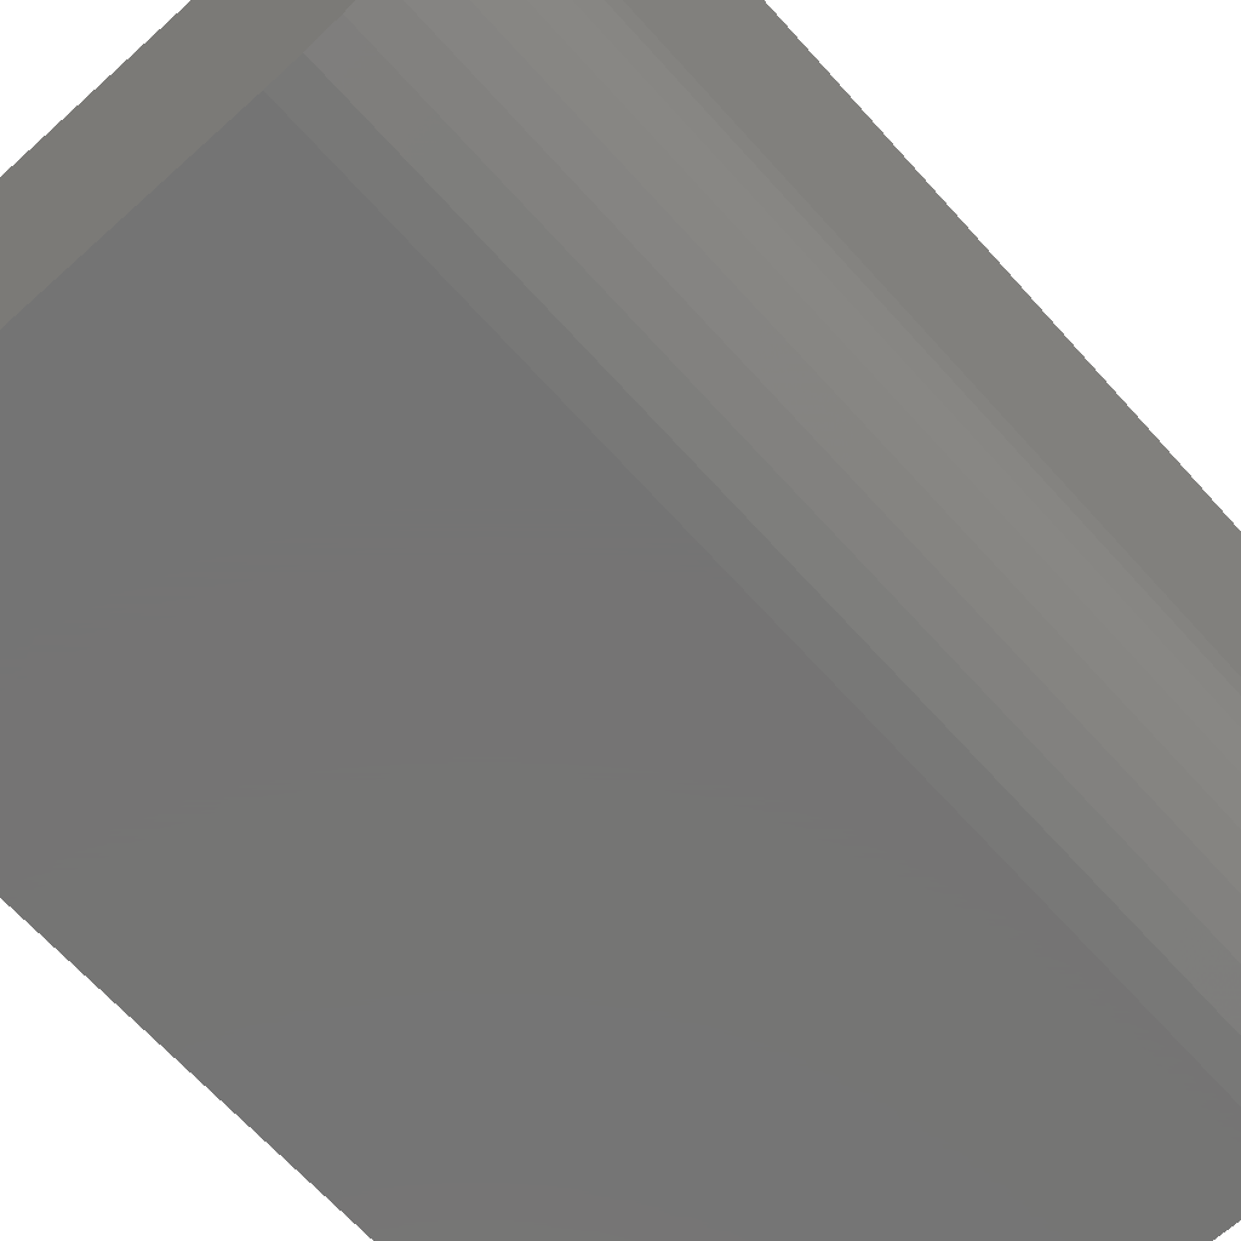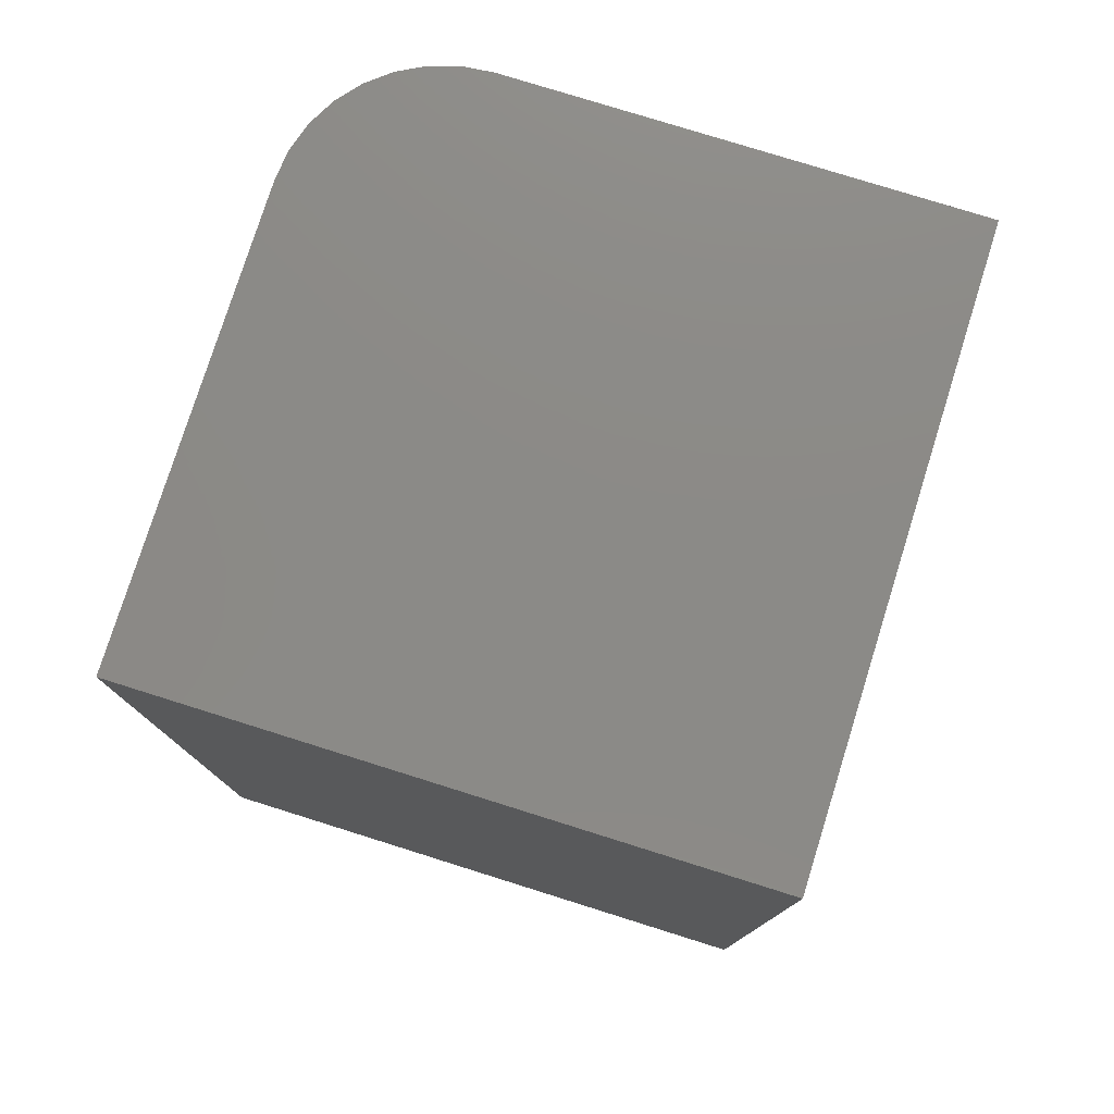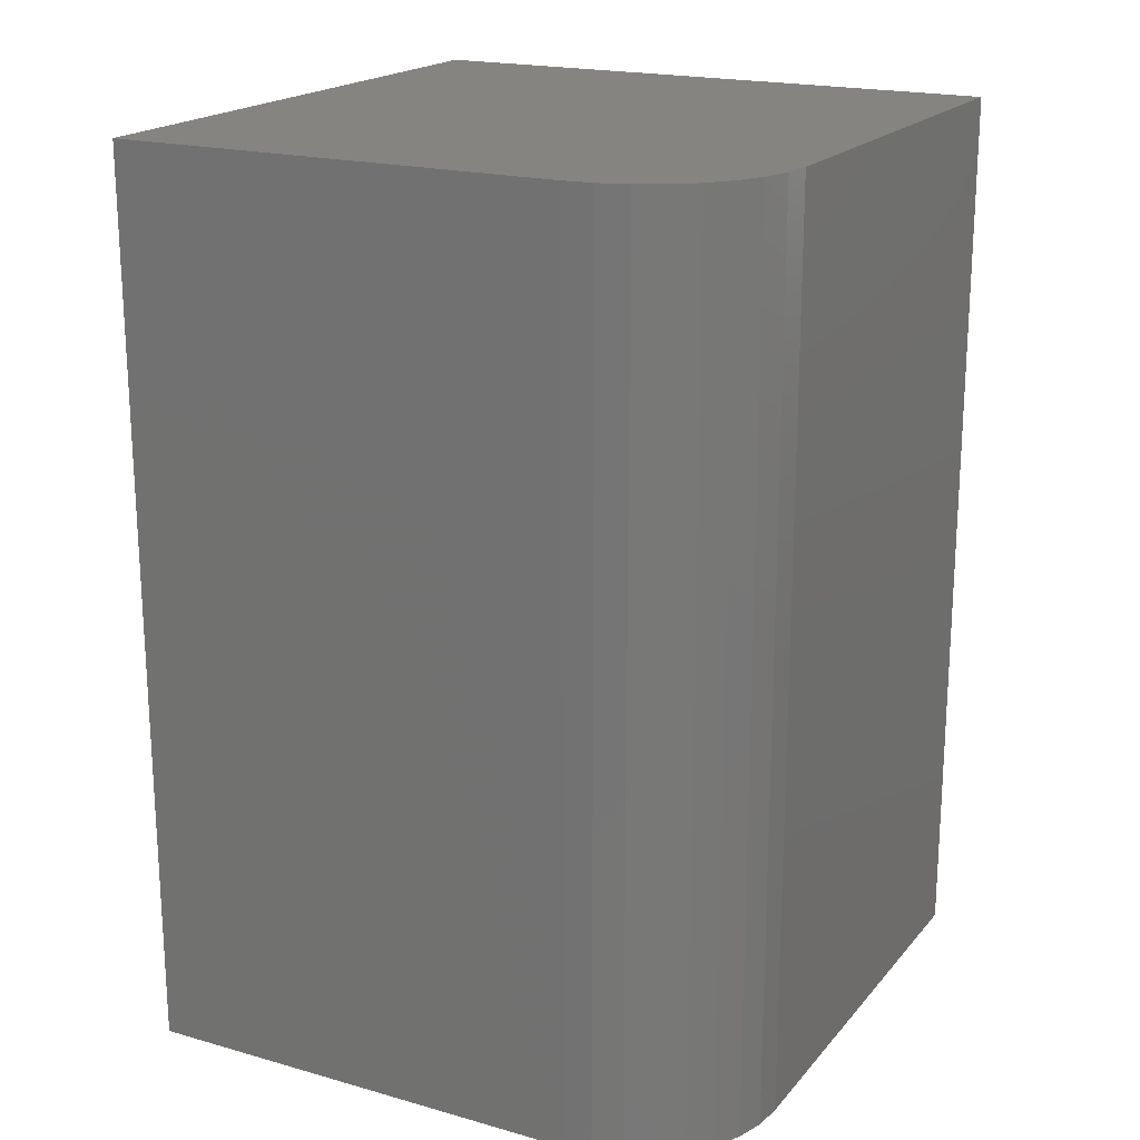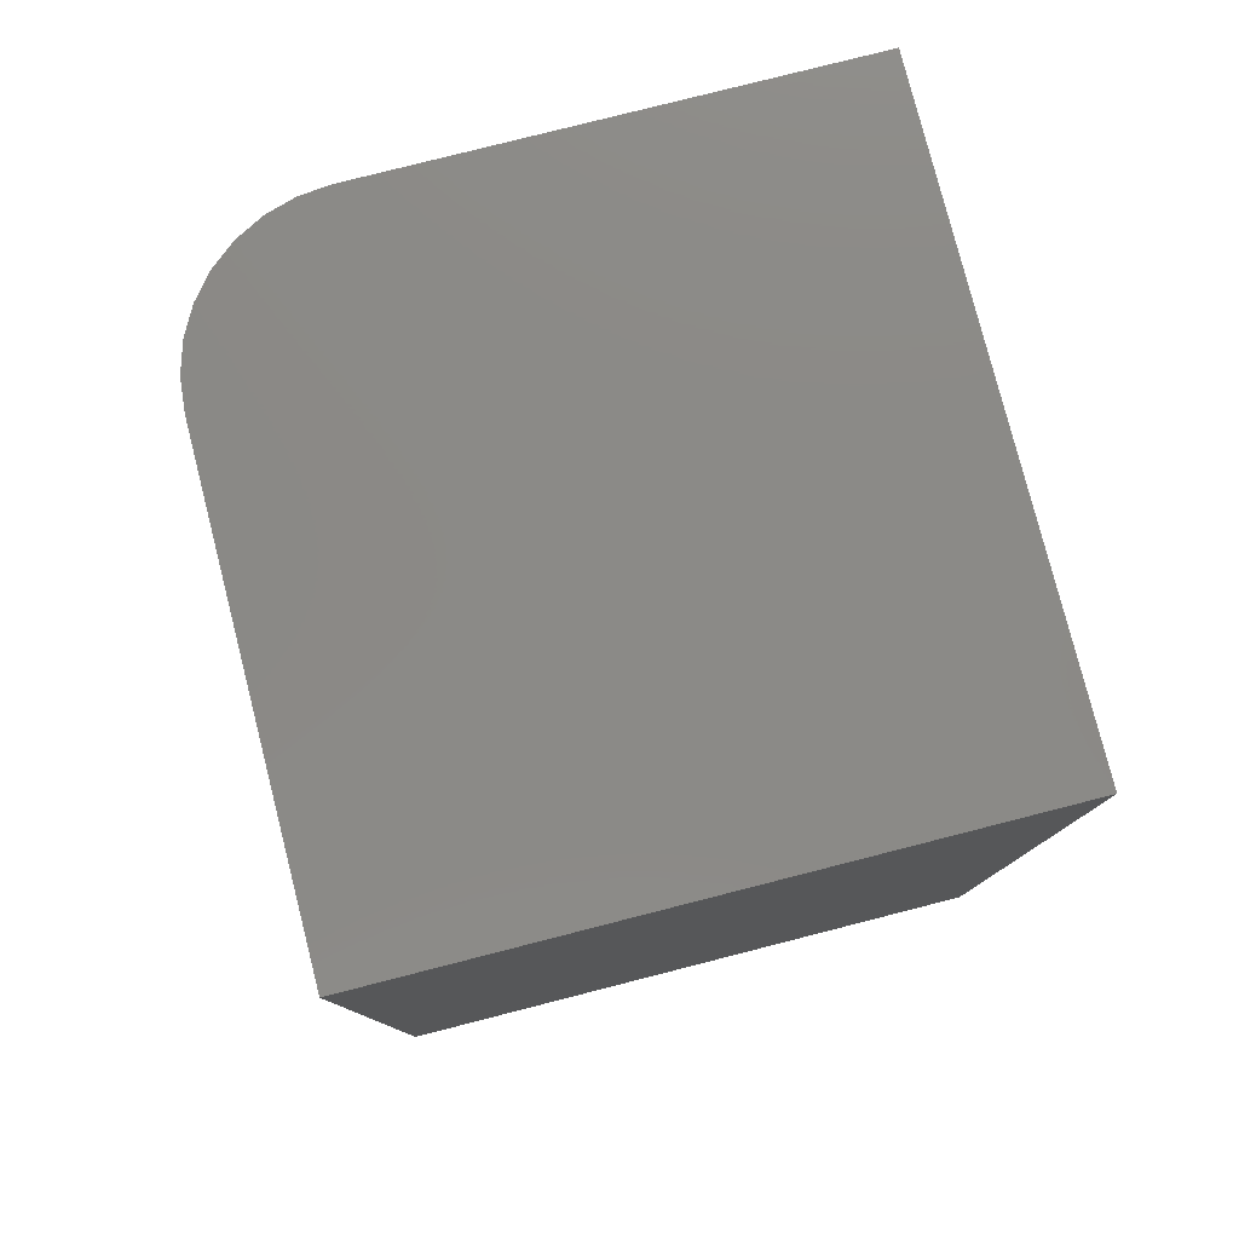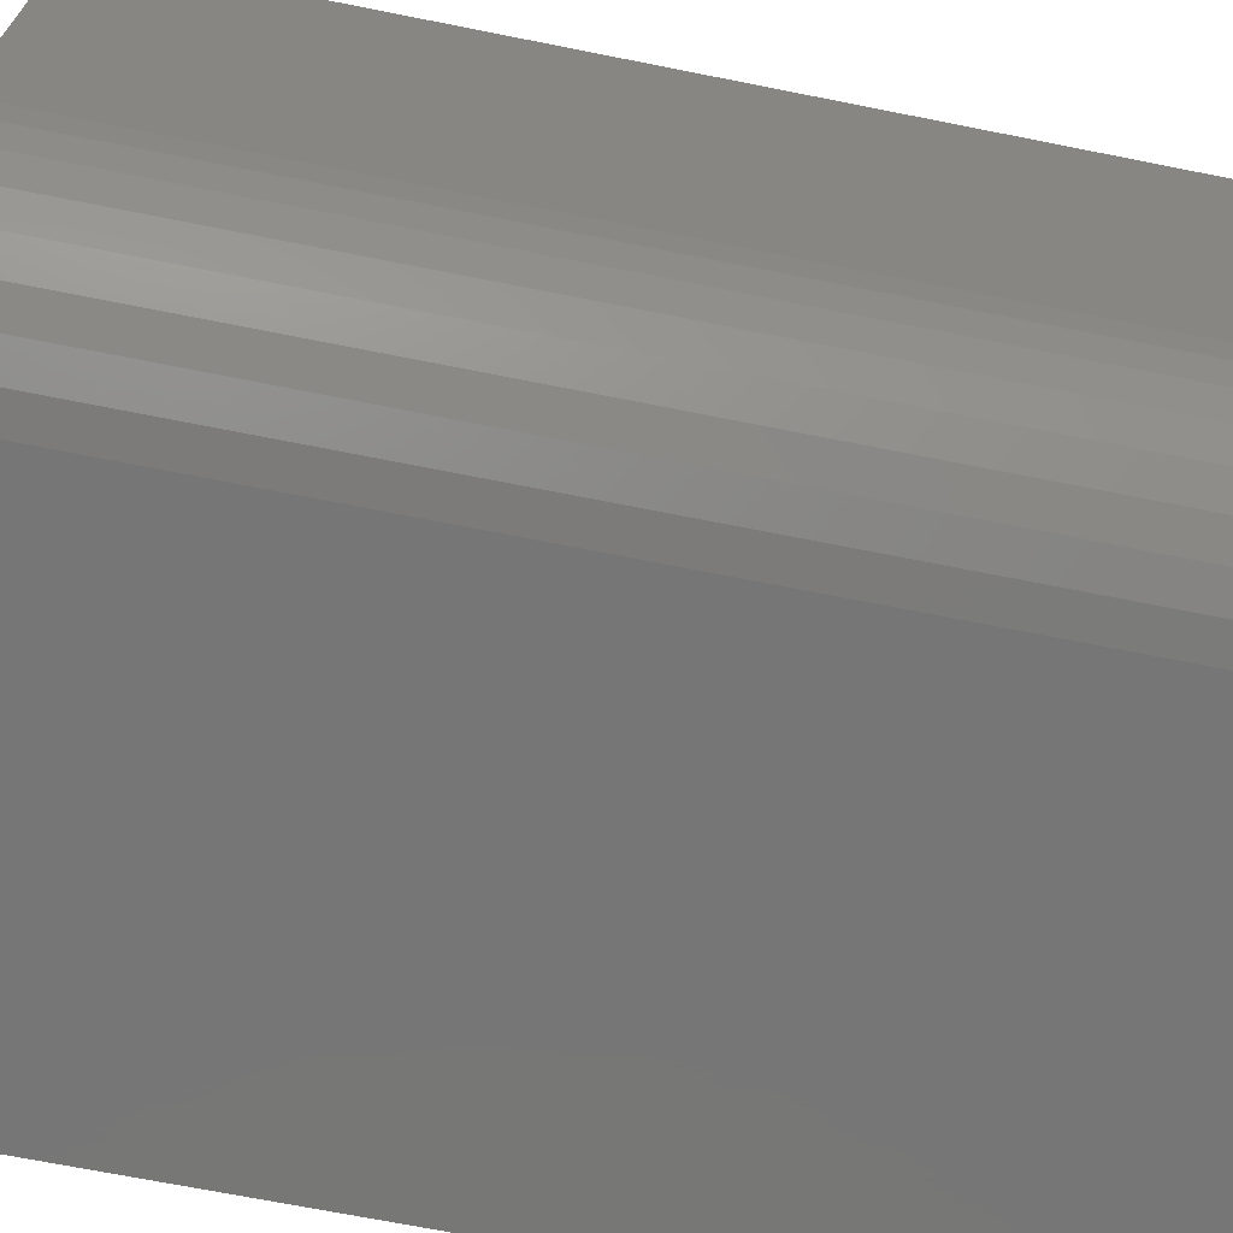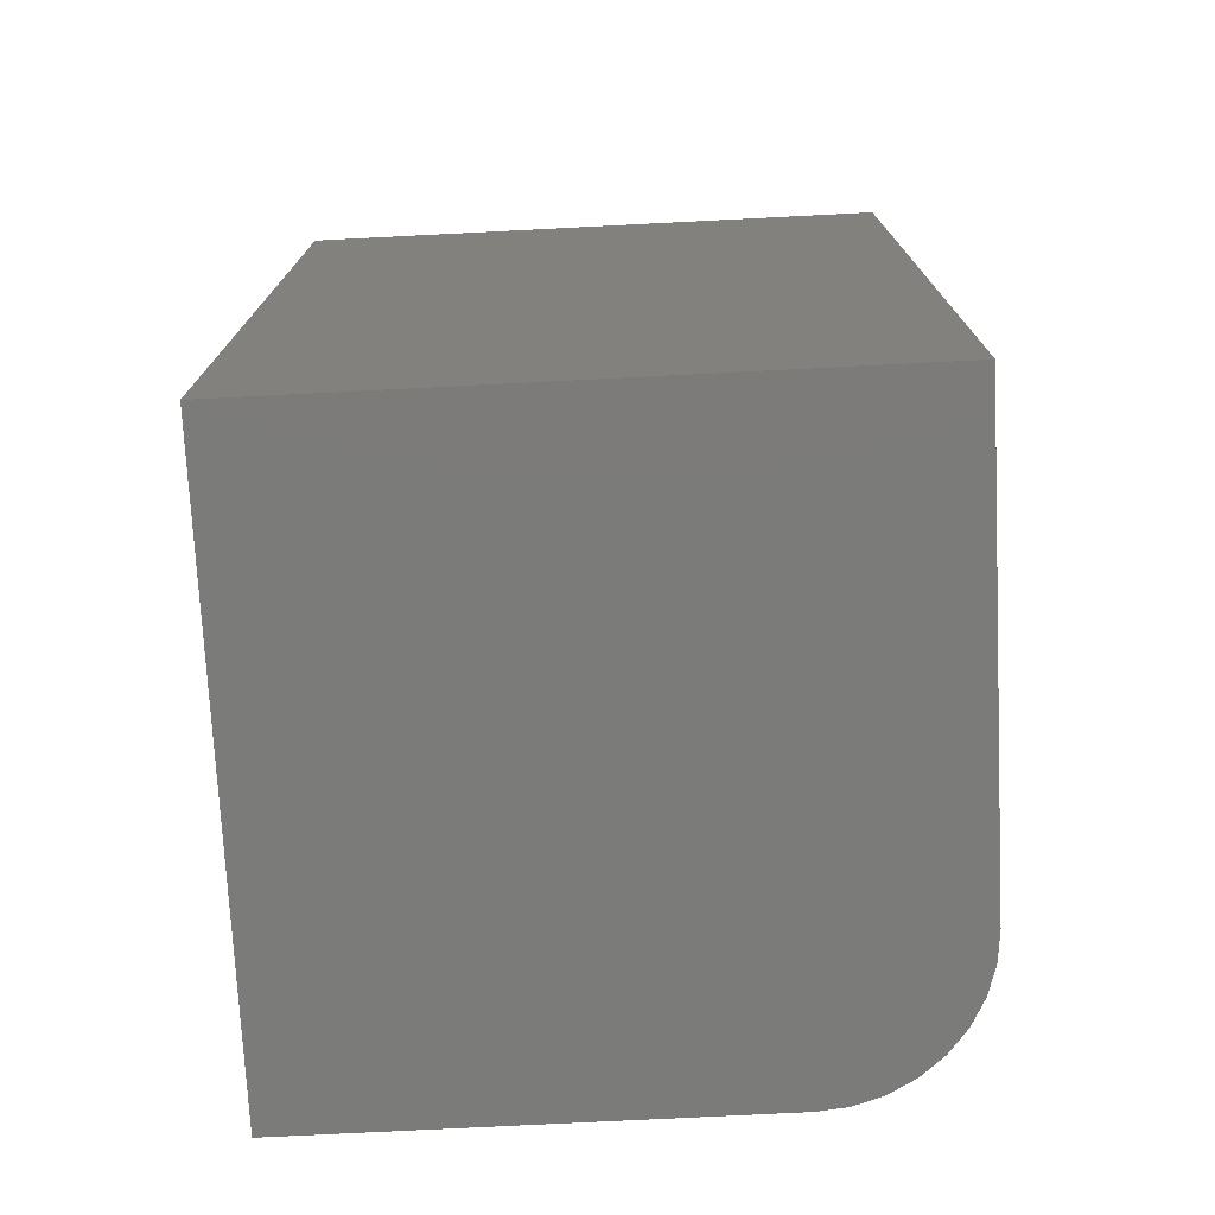
<metadata>
{"format":"stl","ext":"stl","renderer":"f3d","projection":"perspective","resolution":1024,"background":"white","views":[{"elev":-66.8,"azim":-138.0,"up":"+Y"},{"elev":77.9,"azim":107.4,"up":"+Z"},{"elev":19.4,"azim":-62.2,"up":"+Z"},{"elev":79.1,"azim":75.7,"up":"+Z"},{"elev":-68.9,"azim":-101.3,"up":"+Y"},{"elev":-74.4,"azim":-177.1,"up":"+Z"}]}
</metadata>
<code>
# stl→obj: 24 verts, 44 faces
v -0.25 -0.125 0.75
v -0.2476 -0.1494 0.75
v -0.2405 -0.1728 0.75
v -0.2289 -0.1944 0.75
v -0.2134 -0.2134 0.75
v -0.1944 -0.2289 0.75
v -0.1728 -0.2405 0.75
v -0.1494 -0.2476 0.75
v -0.125 -0.25 0.75
v 0.25 -0.25 0.75
v 0.25 0.25 0.75
v -0.25 0.25 0.75
v -0.25 -0.125 0
v -0.25 0.25 0
v 0.25 0.25 0
v 0.25 -0.25 0
v -0.125 -0.25 0
v -0.1494 -0.2476 0
v -0.1728 -0.2405 0
v -0.1944 -0.2289 0
v -0.2134 -0.2134 0
v -0.2289 -0.1944 0
v -0.2405 -0.1728 0
v -0.2476 -0.1494 0
f 1 2 3
f 1 3 4
f 1 4 5
f 1 5 6
f 1 6 7
f 1 7 8
f 1 8 9
f 1 9 10
f 1 10 11
f 1 11 12
f 13 14 15
f 13 15 16
f 13 16 17
f 13 17 18
f 13 18 19
f 13 19 20
f 13 20 21
f 13 21 22
f 13 22 23
f 13 23 24
f 14 13 12
f 12 13 1
f 17 16 9
f 9 16 10
f 17 9 18
f 18 9 8
f 18 8 19
f 19 8 7
f 19 7 20
f 20 7 6
f 20 6 21
f 21 6 5
f 21 5 22
f 22 5 4
f 22 4 23
f 23 4 3
f 23 3 24
f 24 3 2
f 24 2 13
f 13 2 1
f 15 14 11
f 11 14 12
f 16 15 10
f 10 15 11

</code>
